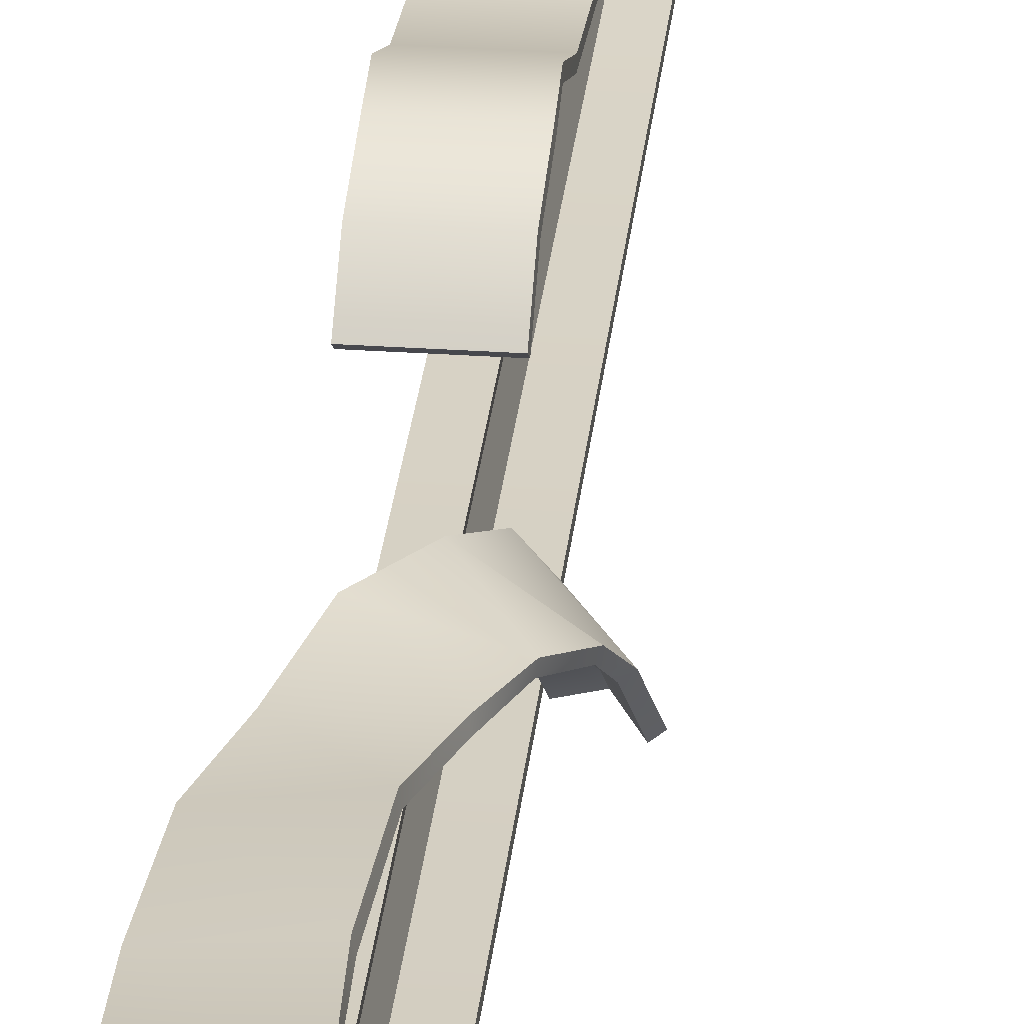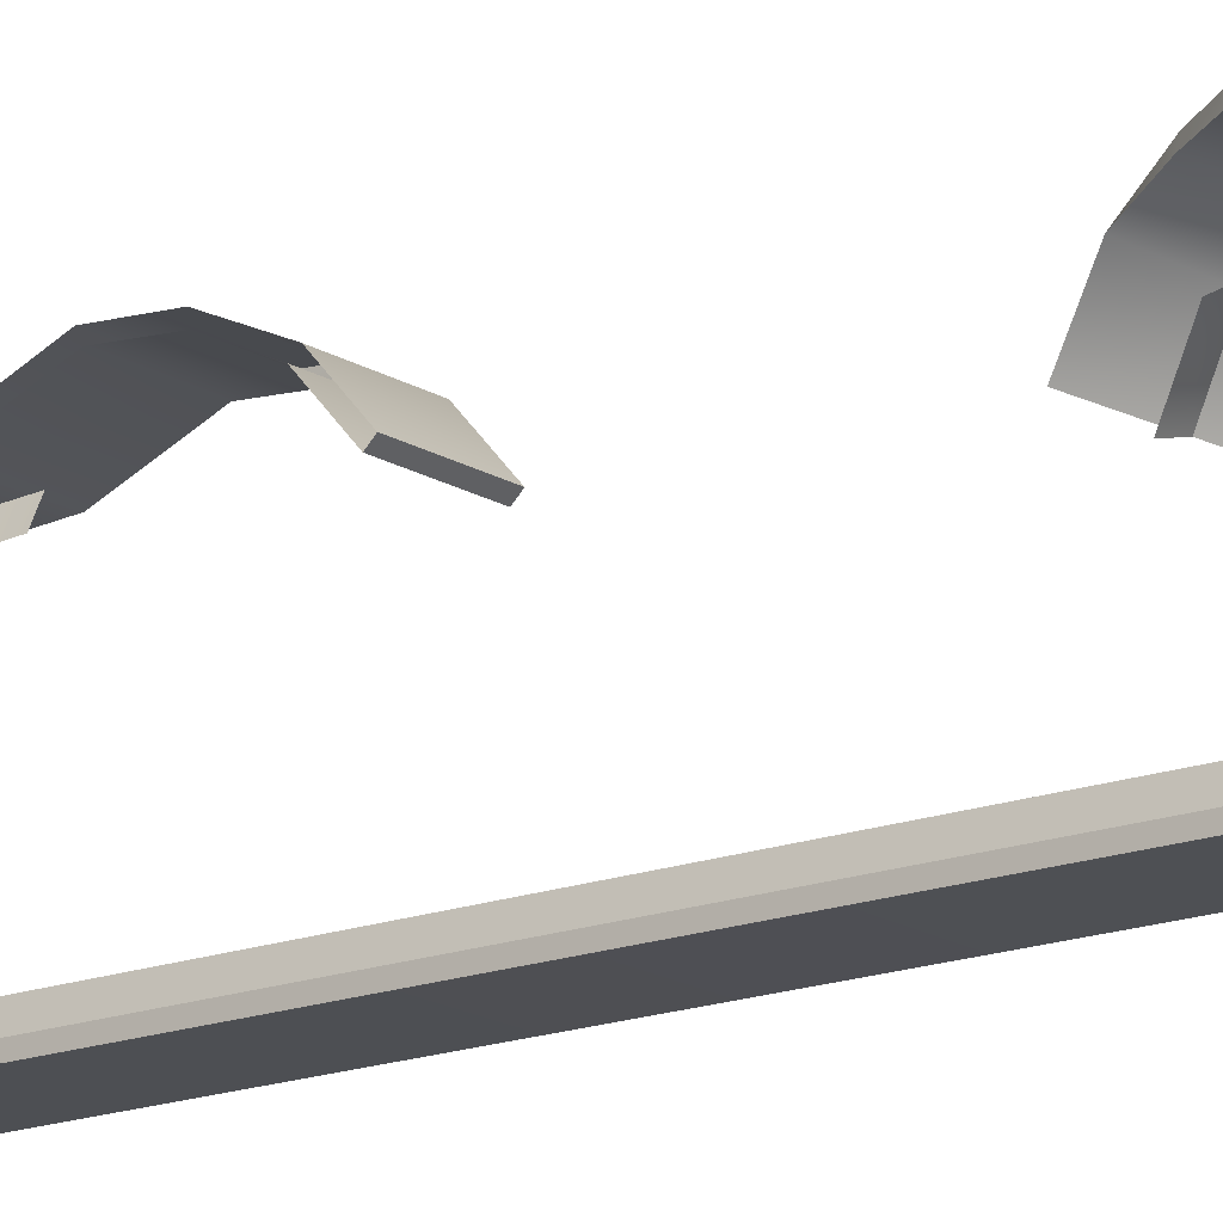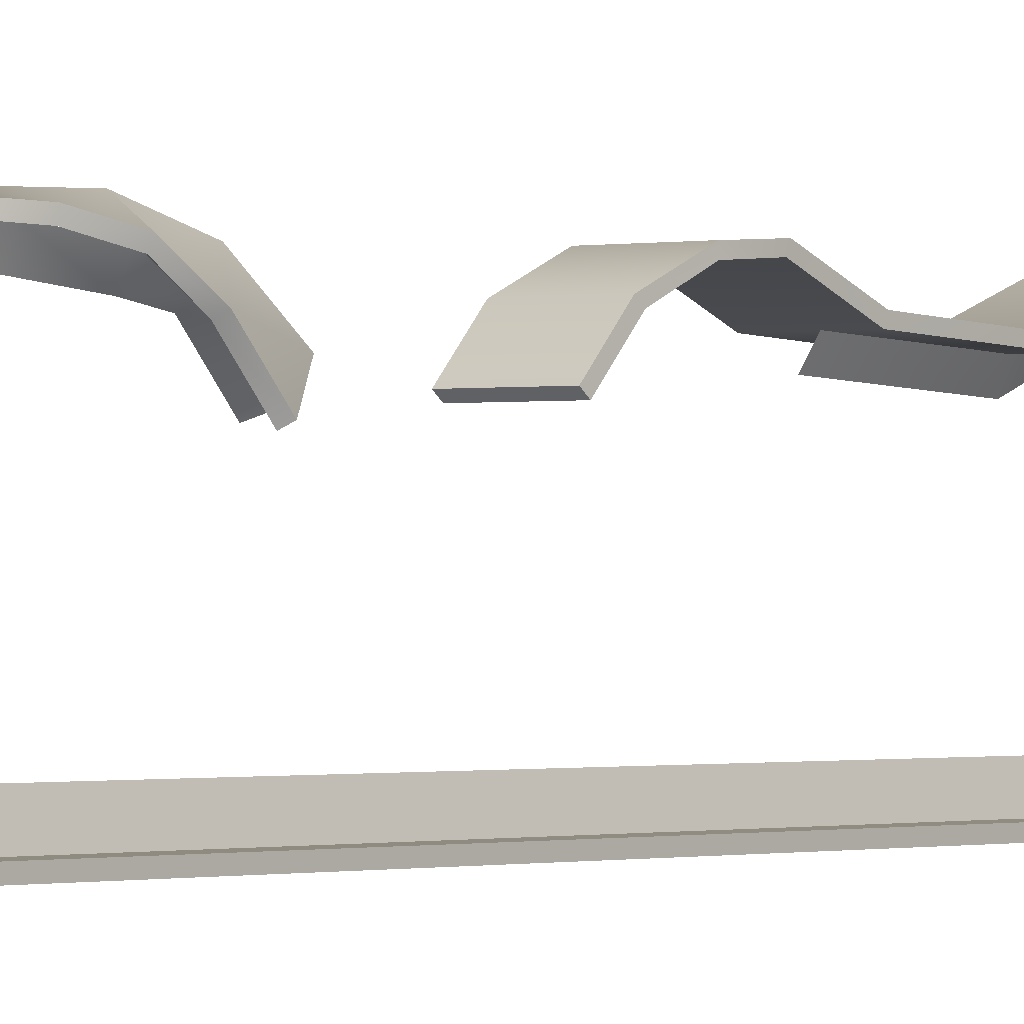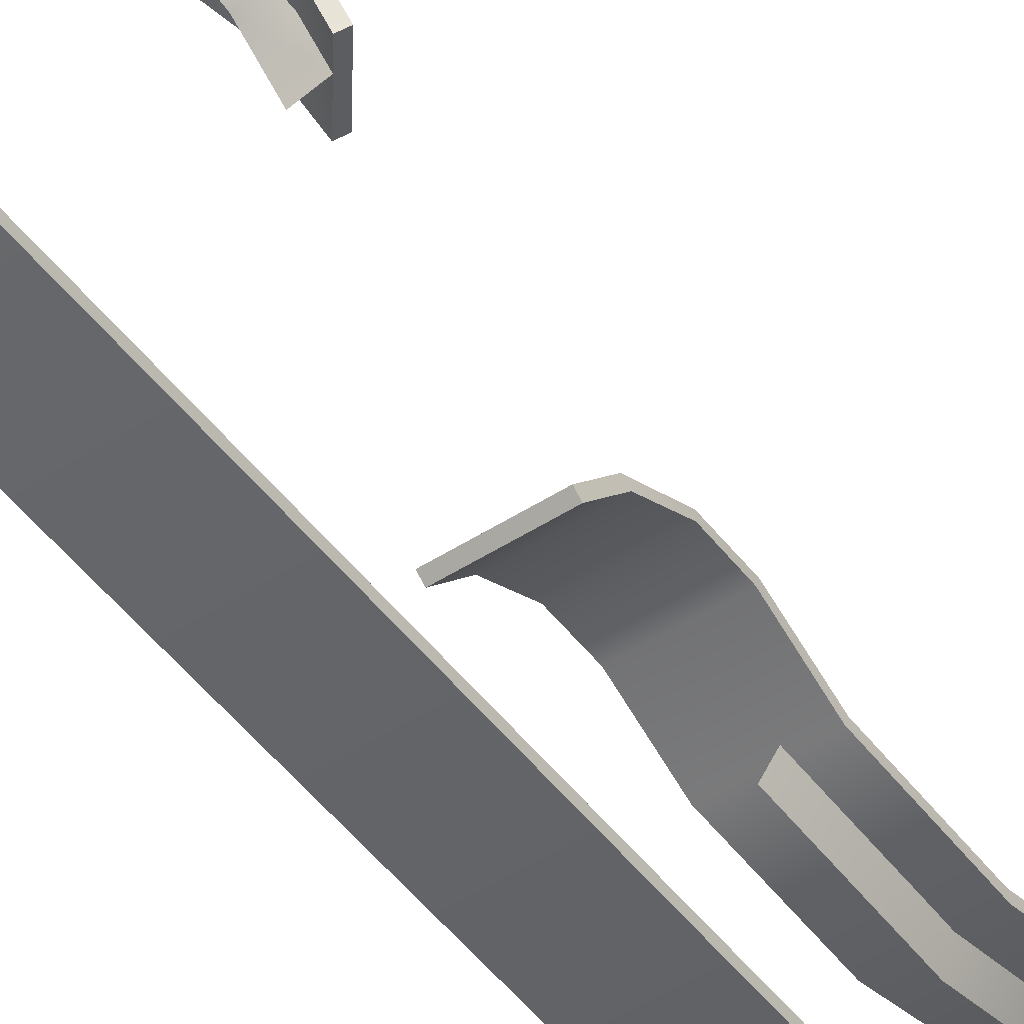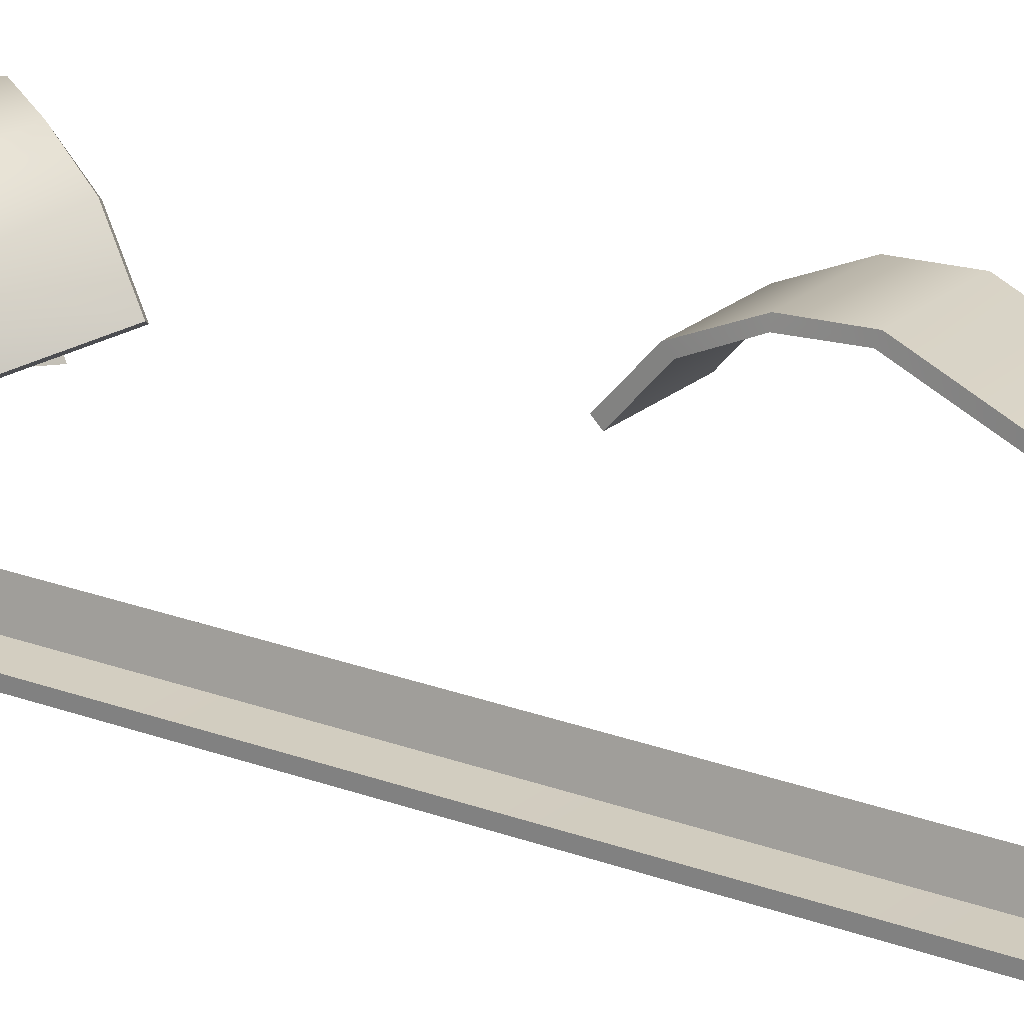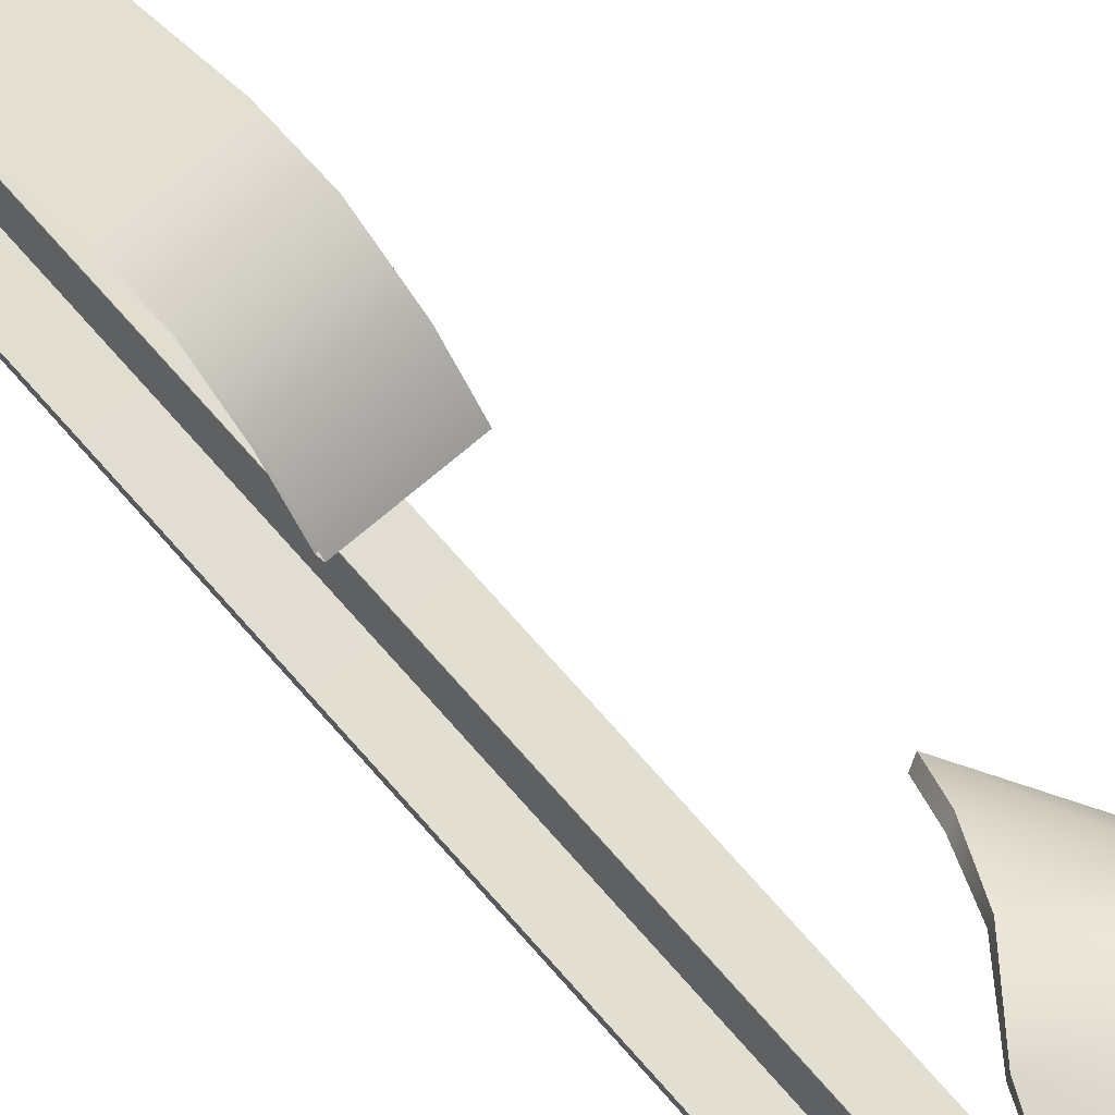
<metadata>
{"format":"obj","ext":"obj","renderer":"f3d","projection":"perspective","resolution":1024,"background":"white","views":[{"elev":29.4,"azim":5.8,"up":"+Z"},{"elev":-16.2,"azim":-52.4,"up":"+Z"},{"elev":-0.6,"azim":40.8,"up":"+Z"},{"elev":-48.6,"azim":35.8,"up":"+Z"},{"elev":21.9,"azim":124.4,"up":"+Z"},{"elev":69.7,"azim":-40.8,"up":"+Z"}]}
</metadata>
<code>
v 1.101 -2.422 0.9591
v 1.101 -2.415 0.9297
v 1.101 -2.279 0.9591
v 1.101 -2.279 0.9296
v 1.101 -2.279 0.9591
v 0.8308 -2.279 0.9591
v 1.101 -2.422 0.9591
v 0.8308 -2.422 0.9591
v 0.8308 -2.422 0.9591
v 0.8308 -2.279 0.9591
v 0.8308 -2.415 0.9297
v 0.8308 -2.279 0.9296
v 0.8282 1.809 0.8172
v 0.8352 1.617 0.8502
v 0.8282 1.809 0.8473
v 1.101 2.621 0.002249
v 1.101 -1.624 0.03024
v 1.101 -1.628 -0.0001394
v 0.8308 2.621 0.002249
v 0.8308 -1.624 0.03024
v 0.8308 2.617 0.03242
v 1.101 -1.628 -0.0001394
v 0.8308 -1.628 -0.0001395
v 1.101 2.621 0.002249
v 1.101 -1.79 0.03223
v 1.101 -1.783 0.06181
v 1.101 -1.79 0.03223
v 0.8308 -1.79 0.03223
v 0.8308 -1.628 -0.0001395
v 0.8308 -1.79 0.03223
v 0.8308 -1.783 0.06181
v 1.101 -2.416 0.3302
v 1.101 -2.539 0.3896
v 1.101 -2.425 0.3017
v 1.101 -2.559 0.3657
v 1.101 -2.559 0.3657
v 0.8308 -2.559 0.3657
v 1.101 -2.425 0.3017
v 0.8308 -2.425 0.3017
v 0.8308 -2.416 0.3302
v 0.8308 -2.425 0.3017
v 0.8308 -2.539 0.3896
v 0.8308 -2.559 0.3657
v 1.101 -2.624 0.4964
v 1.101 -2.652 0.4846
v 1.101 -2.652 0.4846
v 0.8308 -2.652 0.4846
v 0.8308 -2.624 0.4964
v 0.8308 -2.652 0.4846
v 1.101 -2.655 0.6298
v 1.101 -2.685 0.6283
v 1.101 -2.685 0.6283
v 0.8308 -2.685 0.6283
v 0.8308 -2.685 0.6283
v 0.8308 -2.655 0.6298
v 1.101 -2.653 0.7755
v 1.101 -2.624 0.7632
v 1.101 -2.653 0.7755
v 0.8308 -2.653 0.7755
v 0.8308 -2.653 0.7755
v 0.8308 -2.624 0.7632
v 1.101 -2.558 0.8945
v 1.101 -2.539 0.87
v 1.101 -2.558 0.8945
v 0.8308 -2.558 0.8945
v 0.8308 -2.558 0.8945
v 0.8308 -2.539 0.87
v 1.101 -2.149 0.8866
v 1.088 -1.771 0.8736
v 1.101 -2.149 0.9161
v 1.083 -1.771 0.9027
v 0.8179 -1.771 0.8695
v 1.101 -2.149 0.9161
v 0.8308 -2.149 0.8865
v 0.8308 -2.149 0.9161
v 0.8234 -1.771 0.8408
v 1.098 0.1004 0.6542
v 1.099 0.1228 0.6345
v 1.101 0.2152 0.7835
v 0.8278 0.1004 0.6542
v 1.098 0.1004 0.6542
v 0.8306 0.2152 0.7835
v 1.098 -1.431 0.8926
v 1.103 -1.432 0.8634
v 1.158 -1.217 0.8667
v 1.161 -1.219 0.8373
v 0.8319 -1.425 0.8505
v 1.098 -1.431 0.8926
v 0.8952 -1.17 0.8336
v 1.158 -1.217 0.8667
v 0.8319 -1.425 0.8505
v 0.8952 -1.17 0.8336
v 0.8363 -1.426 0.8212
v 0.8988 -1.171 0.804
v 1.227 -1.056 0.8574
v 1.223 -1.056 0.8279
v 0.9715 -0.9807 0.8909
v 1.227 -1.056 0.8574
v 1.087 -0.824 0.8888
v 0.9678 -0.9804 0.8615
v 0.9715 -0.9807 0.8909
v 1.101 0.7858 0.7772
v 1.102 0.5599 0.8729
v 1.101 0.7747 0.7494
v 0.8318 0.5599 0.8729
v 1.102 0.5599 0.8729
v 0.8307 0.7858 0.7772
v 0.8308 -2.279 0.9296
v 1.101 -2.279 0.9296
v 0.8308 -2.415 0.9297
v 1.101 -2.415 0.9297
v 1.105 1.617 0.8502
v 0.8352 1.617 0.8502
v 1.098 1.809 0.8172
v 0.8308 -1.624 0.03024
v 1.101 -1.624 0.03024
v 0.8308 2.617 0.03242
v 0.8308 -1.783 0.06181
v 1.101 -1.783 0.06181
v 0.8308 -2.539 0.3896
v 1.101 -2.539 0.3896
v 0.8308 -2.416 0.3302
v 1.101 -2.416 0.3302
v 0.8308 -2.624 0.4964
v 1.101 -2.624 0.4964
v 0.8308 -2.655 0.6298
v 1.101 -2.655 0.6298
v 0.8308 -2.624 0.7632
v 1.101 -2.624 0.7632
v 0.8308 -2.539 0.87
v 1.101 -2.539 0.87
v 0.8234 -1.771 0.8408
v 1.101 -2.149 0.8866
v 0.8308 -2.149 0.8865
v 0.8294 0.1228 0.6345
v 0.8323 0.2376 0.7638
v 1.099 0.1228 0.6345
v 0.8363 -1.426 0.8212
v 0.8988 -1.171 0.804
v 1.103 -1.432 0.8634
v 1.161 -1.219 0.8373
v 0.9678 -0.9804 0.8615
v 1.223 -1.056 0.8279
v 1.077 -0.8251 0.8607
v 0.8327 0.5484 0.8453
v 0.8307 0.7747 0.7494
v 1.103 0.5484 0.8453
v 0.9658 -2.391 0.4199
v 0.9874 -2.416 0.3302
v 0.9658 -1.767 0.1541
v 0.9874 -1.783 0.06181
v 0.9874 2.617 0.03242
v 0.9658 -1.619 0.124
v 0.9874 -1.624 0.03024
v 1.011 1.197 0.7249
v 1.003 0.7522 0.7494
v 0.9735 1.213 0.6589
v 1.129 -1.03 0.8401
v 1.065 -1.202 0.8253
v 1.085 -1.018 0.7723
v 1.037 -1.199 0.7483
v 0.9791 -1.432 0.7611
v 1.006 -1.431 0.848
v 0.9923 -1.771 0.8626
v 1.003 -2.15 0.8866
v 0.9682 -1.768 0.7721
v 0.9442 2.617 0.03242
v 0.9442 -1.624 0.03024
v 0.9658 2.608 0.1259
v 0.9442 -1.783 0.06181
v 0.9442 -2.416 0.3302
v 0.9658 -1.767 0.1541
v 0.9658 -2.391 0.4199
v 1.308 -0.8652 0.7142
v 1.331 -0.8535 0.7281
v 1.287 -0.9599 0.7942
v 1.297 -0.9588 0.8223
v 1.156 -0.6801 0.8236
v 1.331 -0.8535 0.7281
v 1.297 -0.9588 0.8223
v 1.156 -0.6801 0.8236
v 1.132 -0.6918 0.8097
v 1.087 -0.824 0.8888
v 1.077 -0.8251 0.8607
v 1.287 -0.9599 0.7942
v 1.308 -0.8652 0.7142
v 1.132 -0.6918 0.8097
v 1.252 -0.7919 0.7476
v 1.227 -0.9183 0.8143
v 1.174 -0.9004 0.7461
v 1.175 -0.7914 0.7272
v 1.102 0.2376 0.7638
v 1.108 0.3906 0.8359
v 0.8383 0.3906 0.8359
v 1.102 0.2376 0.7638
v 1.101 0.2152 0.7835
v 0.8364 0.3924 0.864
v 1.103 0.5484 0.8453
v 1.106 0.3924 0.864
v 1.108 0.3906 0.8359
v 1.106 0.3924 0.864
v 1.362 -0.7643 0.5885
v 1.339 -0.7759 0.5745
v 1.185 -0.5744 0.6671
v 1.339 -0.7759 0.5745
v 1.185 -0.5744 0.6671
v 1.208 -0.5628 0.681
v 1.208 -0.5628 0.681
v 1.362 -0.7643 0.5885
v 1.206 -0.7023 0.5877
v 1.283 -0.7025 0.6077
v 1.083 -1.771 0.9027
v 0.8179 -1.771 0.8695
v 1.088 -1.771 0.8736
v 0.8308 -2.149 0.9161
v 1.109 1.196 0.7245
v 1.101 0.7858 0.7772
v 1.109 1.189 0.7529
v 0.8307 0.7747 0.7494
v 0.8307 0.7858 0.7772
v 0.8385 1.196 0.7245
v 1.101 0.7747 0.7494
v 1.109 1.196 0.7245
v 0.9955 1.463 0.8188
v 0.9586 1.466 0.7489
v 1.099 1.464 0.8188
v 1.109 1.189 0.7529
v 0.8385 1.189 0.7529
v 0.829 1.464 0.8488
v 0.8385 1.189 0.7529
v 0.829 1.464 0.8188
v 0.8385 1.196 0.7245
v 0.829 1.464 0.8188
v 1.105 1.617 0.8502
v 1.099 1.464 0.8488
v 1.099 1.464 0.8488
v 0.8352 1.617 0.8802
v 0.829 1.464 0.8488
v 1.099 1.464 0.8188
v 1.208 -0.5628 0.681
v 1.362 -0.7643 0.5885
v 1.185 -0.5744 0.6671
v 1.339 -0.7759 0.5745
v 1.098 0.1004 0.6542
v 0.8278 0.1004 0.6542
v 1.099 0.1228 0.6345
v 1.102 1.954 0.6897
v 1.102 1.974 0.7123
v 1.098 1.809 0.8172
v 0.8319 1.974 0.7123
v 0.8282 1.809 0.8473
v 1.102 1.974 0.7123
v 0.8319 1.974 0.7123
v 0.8339 2.052 0.5755
v 0.8319 1.954 0.6897
v 1.102 1.954 0.6897
v 0.8319 1.954 0.6897
v 1.1 2.022 0.5534
v 1.1 2.022 0.5534
v 1.099 2.045 0.5737
v 0.8339 2.052 0.5755
v 1.099 2.045 0.5737
v 0.8282 1.809 0.8172
v 1.098 1.809 0.8473
v 1.098 1.809 0.8473
v 1.101 2.617 0.03242
v 1.101 2.621 0.002249
v 0.8308 2.617 0.03242
v 0.8308 2.621 0.002249
v 1.1 2.022 0.5534
v 0.8339 2.03 0.5547
v 1.099 2.045 0.5737
v 0.8352 1.617 0.8802
v 1.101 2.617 0.03242
v 0.8308 2.621 0.002249
v 1.101 2.617 0.03242
v 0.9658 2.608 0.1259
v 0.9657 0.7465 0.6854
v 0.9658 -2.124 0.8027
v 0.9658 -1.619 0.124
v 1.105 1.617 0.8802
v 1.105 1.617 0.8802
v 0.8294 0.1228 0.6345
v 0.8339 2.03 0.5547
v 0.8339 2.03 0.5547
v 0.8339 2.052 0.5755
g group_24_140627936634848
f 1 2 3
f 2 4 3
f 5 6 7
f 6 8 7
f 9 10 11
f 10 12 11
f 13 14 15
f 16 17 18
f 19 20 21
f 22 23 24
f 18 17 25
f 17 26 25
f 27 28 22
f 28 23 22
f 29 30 20
f 30 31 20
f 32 33 34
f 33 35 34
f 36 37 38
f 37 39 38
f 40 41 42
f 41 43 42
f 33 44 35
f 44 45 35
f 46 47 36
f 47 37 36
f 42 43 48
f 43 49 48
f 50 51 44
f 51 45 44
f 52 53 46
f 53 47 46
f 54 55 49
f 55 48 49
f 51 50 56
f 50 57 56
f 58 59 52
f 59 53 52
f 54 60 55
f 60 61 55
f 56 57 62
f 57 63 62
f 64 65 58
f 65 59 58
f 60 66 61
f 66 67 61
f 63 2 62
f 2 1 62
f 7 8 64
f 8 65 64
f 67 66 11
f 66 9 11
f 26 32 25
f 32 34 25
f 38 39 27
f 39 28 27
f 31 30 40
f 30 41 40
f 68 69 70
f 71 72 73
f 74 75 76
f 77 78 79
f 80 81 82
f 83 84 85
f 84 86 85
f 87 88 89
f 88 90 89
f 91 92 93
f 92 94 93
f 85 86 95
f 86 96 95
f 89 90 97
f 90 98 97
f 98 99 97
f 94 92 100
f 92 101 100
f 102 103 104
f 105 106 107
f 108 109 110
f 109 111 110
f 112 113 114
f 115 116 117
f 118 119 115
f 119 116 115
f 120 121 122
f 121 123 122
f 124 125 120
f 125 121 120
f 126 127 124
f 127 125 124
f 128 129 126
f 129 127 126
f 130 131 128
f 131 129 128
f 110 111 130
f 111 131 130
f 122 123 118
f 123 119 118
f 132 133 134
f 135 136 137
f 138 139 140
f 139 141 140
f 139 142 141
f 141 142 143
f 142 144 143
f 145 146 147
f 148 149 150
f 149 151 150
f 152 153 154
f 155 156 157
f 158 159 160
f 159 161 160
f 161 159 162
f 159 163 162
f 164 165 166
f 167 168 169
f 170 171 172
f 171 173 172
f 174 175 176
f 175 177 176
f 178 99 179
f 99 180 179
f 181 182 183
f 182 184 183
f 185 144 186
f 144 187 186
f 188 189 190
f 189 158 190
f 190 191 188
f 192 193 79
f 136 194 195
f 82 196 197
f 193 198 199
f 194 145 200
f 106 105 201
f 175 174 202
f 174 203 202
f 187 204 186
f 204 205 186
f 182 181 206
f 181 207 206
f 178 179 208
f 179 209 208
f 210 211 191
f 211 188 191
f 95 96 177
f 96 176 177
f 144 185 143
f 100 101 184
f 101 183 184
f 98 180 99
f 158 160 190
f 84 83 69
f 83 212 69
f 88 87 71
f 87 72 71
f 93 76 91
f 76 213 91
f 140 214 138
f 214 132 138
f 166 162 164
f 162 163 164
f 3 4 70
f 4 68 70
f 73 215 5
f 215 6 5
f 10 75 12
f 75 74 12
f 134 133 108
f 133 109 108
f 104 216 102
f 217 218 107
f 219 220 221
f 222 146 223
f 224 155 225
f 216 226 227
f 228 218 229
f 221 230 231
f 232 233 223
f 226 234 235
f 229 236 237
f 231 238 14
f 233 113 239
f 240 241 242
f 241 243 242
f 244 245 246
f 247 248 249
f 250 251 252
f 253 254 255
f 256 257 258
f 259 260 247
f 261 250 262
f 15 253 13
f 114 263 256
f 249 264 234
f 251 237 265
f 266 267 268
f 267 269 268
f 270 271 272
f 14 273 15
f 16 274 17
f 19 29 20
f 23 275 24
f 69 212 70
f 72 215 73
f 75 213 76
f 78 192 79
f 81 196 82
f 103 198 104
f 106 217 107
f 113 263 114
f 116 276 117
f 136 195 137
f 146 222 147
f 152 277 153
f 156 278 157
f 165 279 166
f 168 280 169
f 193 199 79
f 194 200 195
f 196 201 197
f 198 103 199
f 145 147 200
f 105 197 201
f 216 227 102
f 218 228 107
f 220 230 221
f 146 232 223
f 155 157 225
f 226 235 227
f 218 236 229
f 230 238 231
f 233 239 223
f 234 281 235
f 236 282 237
f 238 273 14
f 113 112 239
f 245 283 246
f 248 264 249
f 251 265 252
f 254 284 255
f 257 285 258
f 260 248 247
f 250 252 262
f 253 255 13
f 263 257 256
f 264 281 234
f 237 282 265
f 271 286 272
f 132 214 133

</code>
